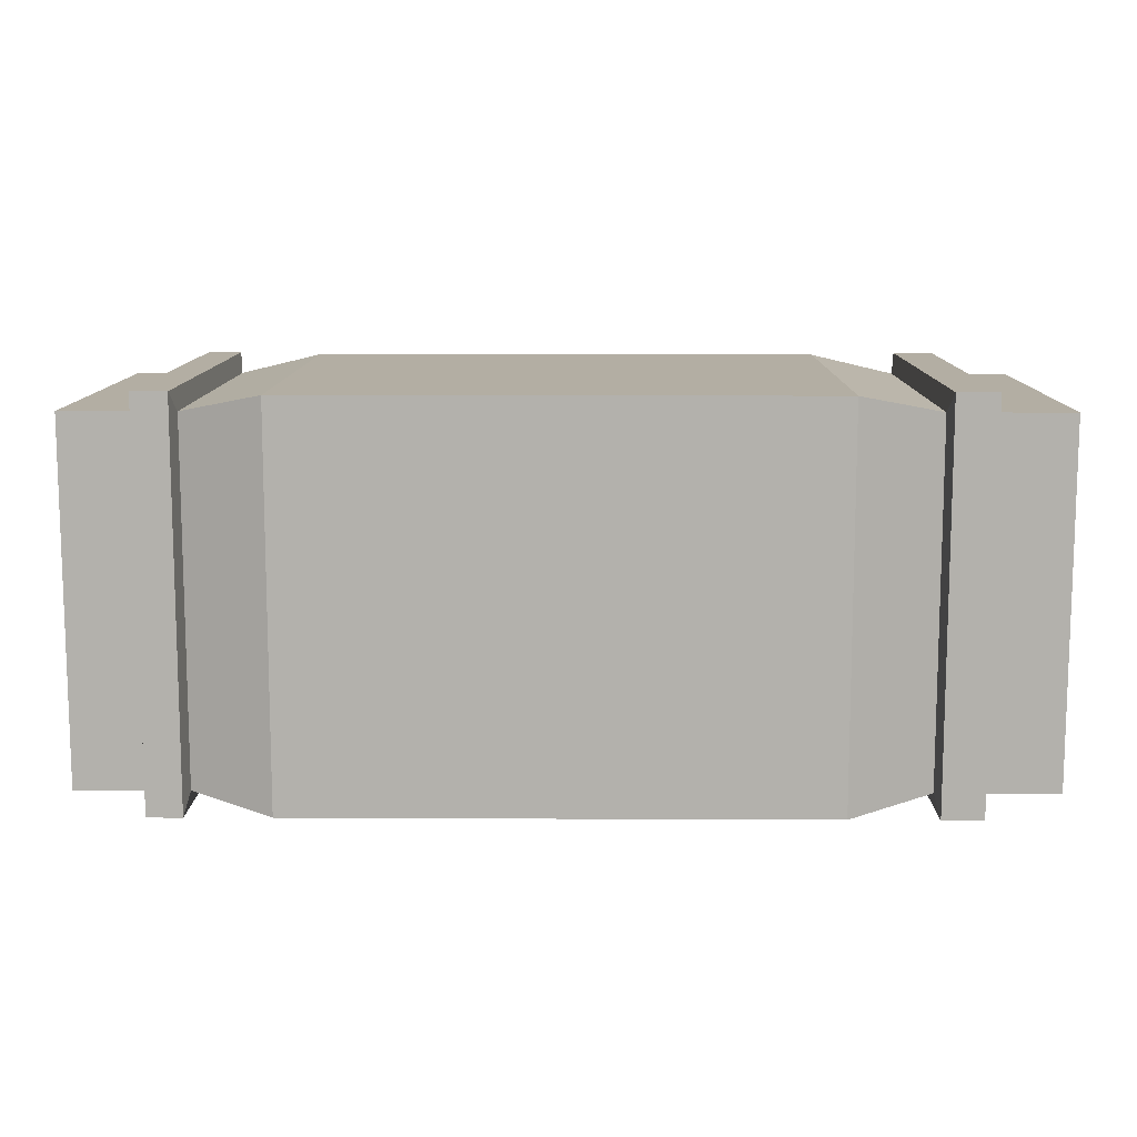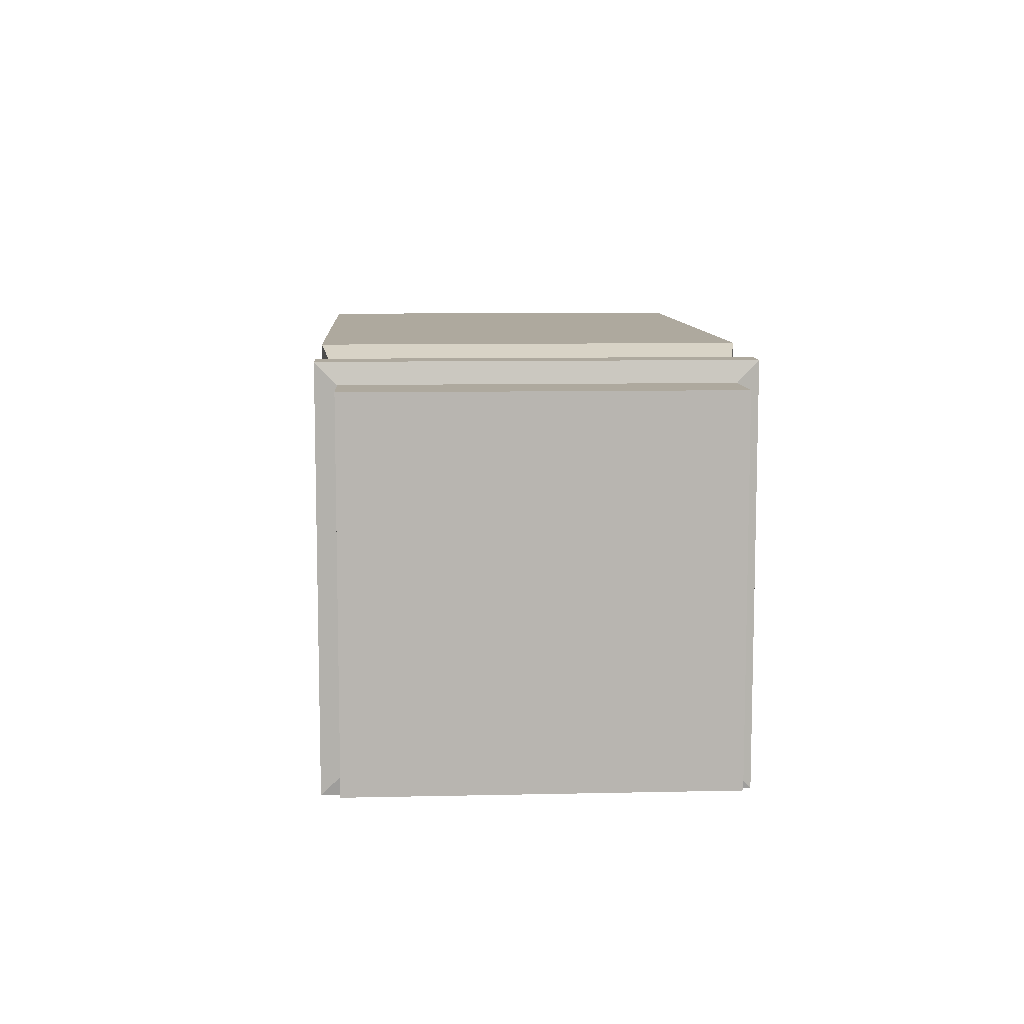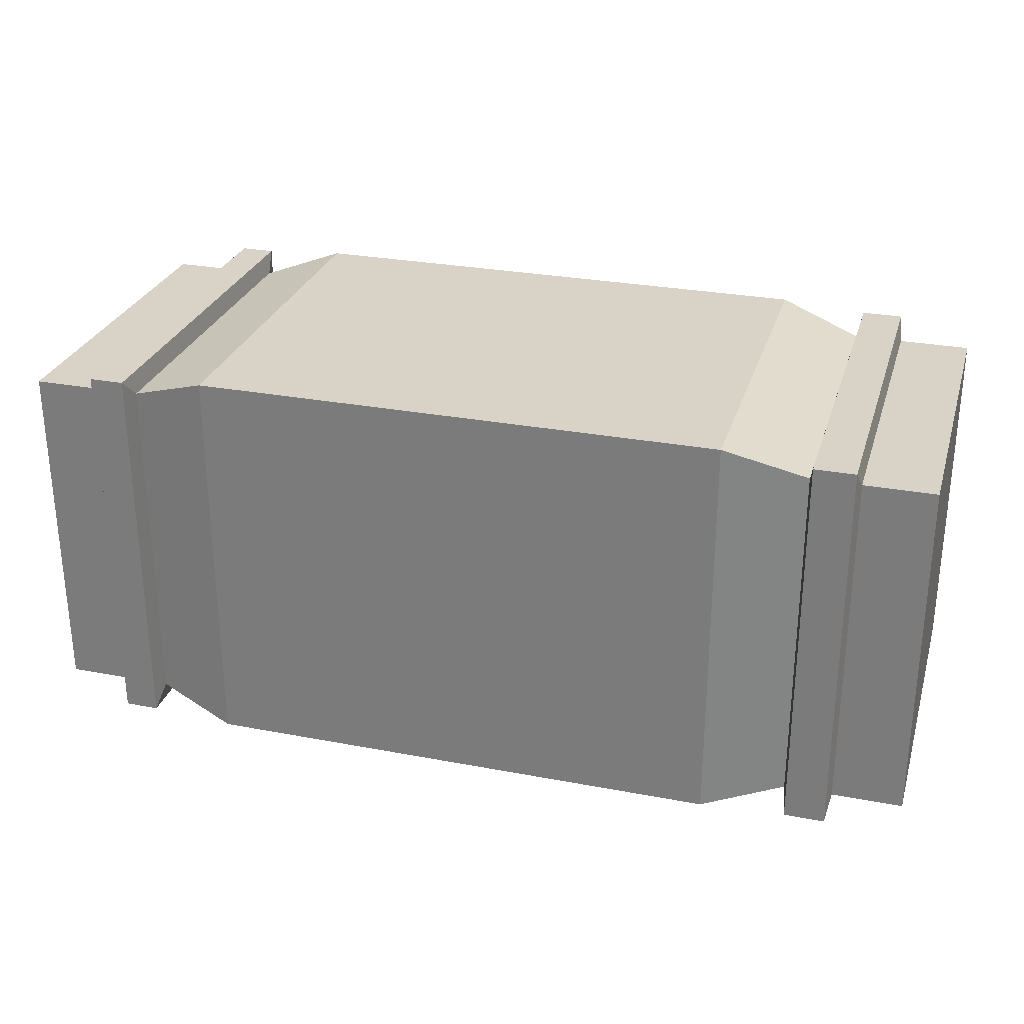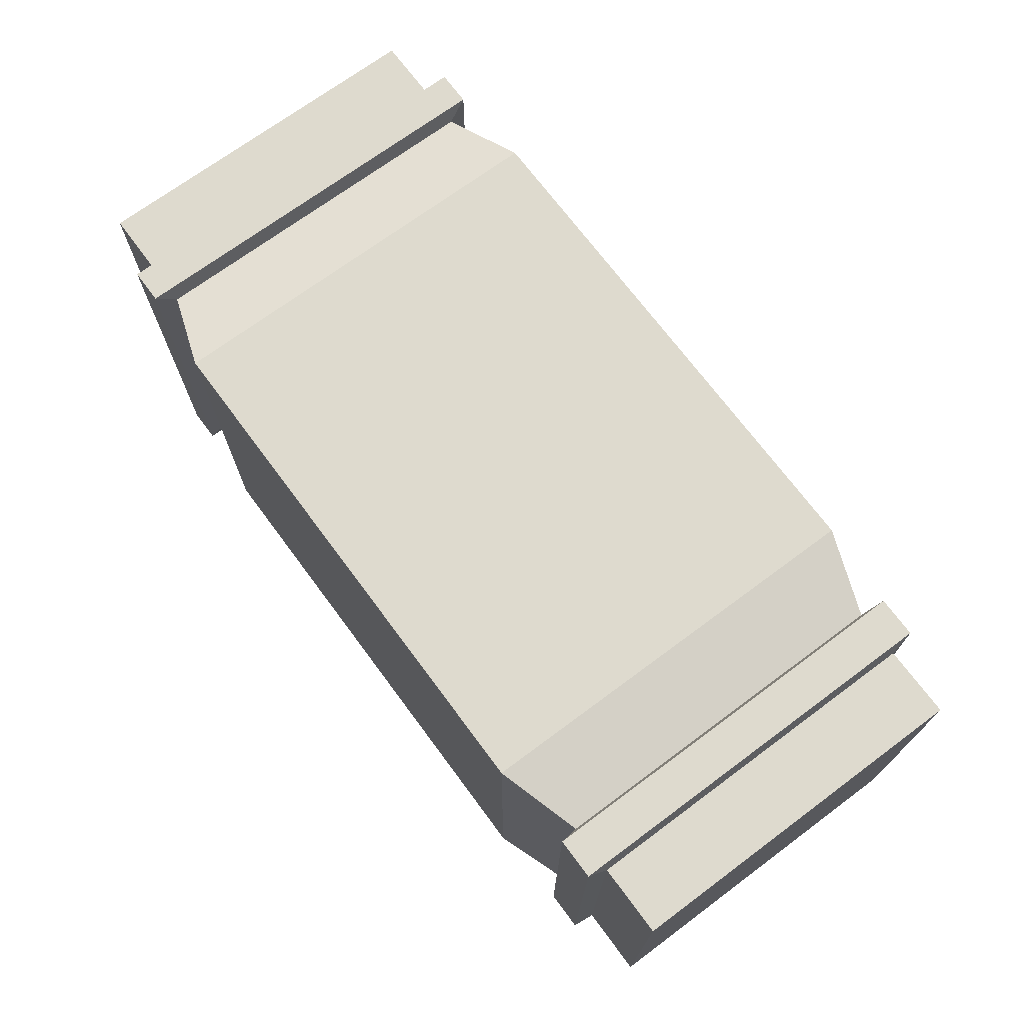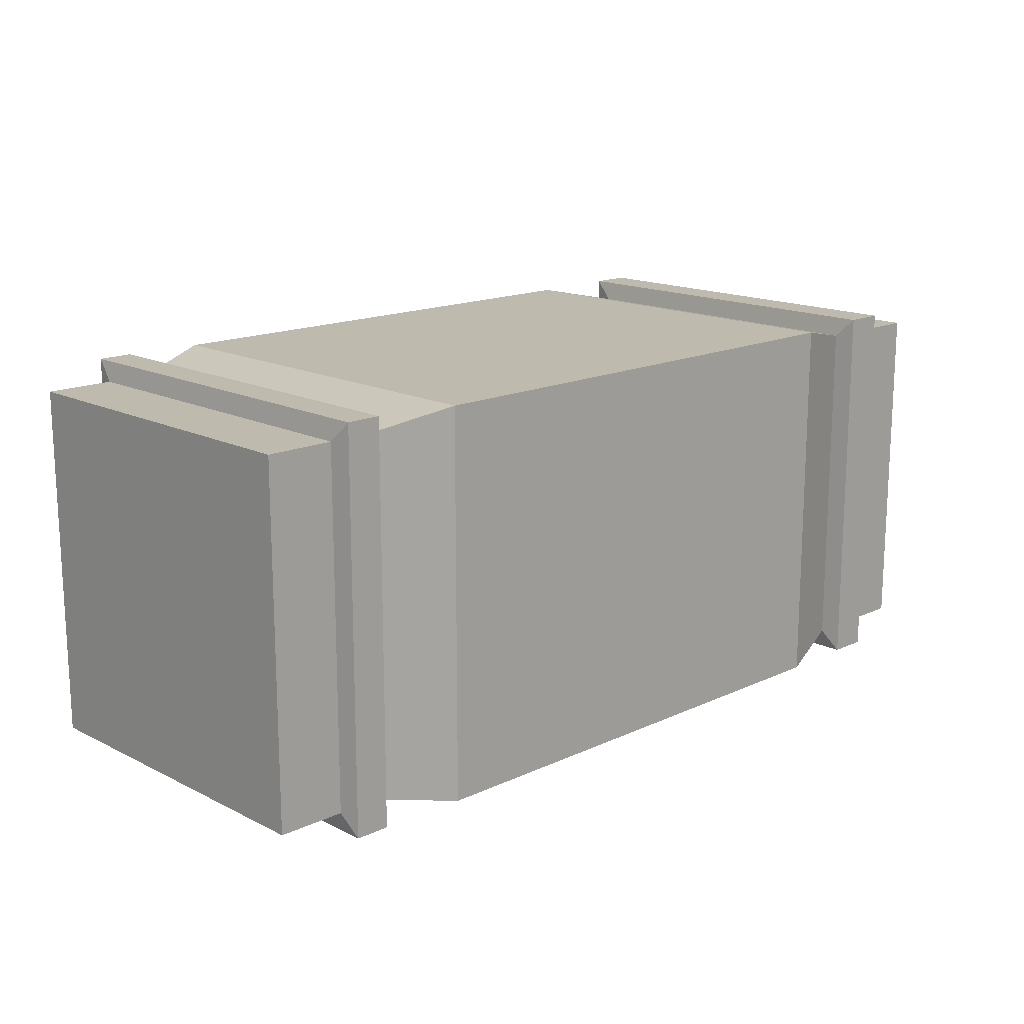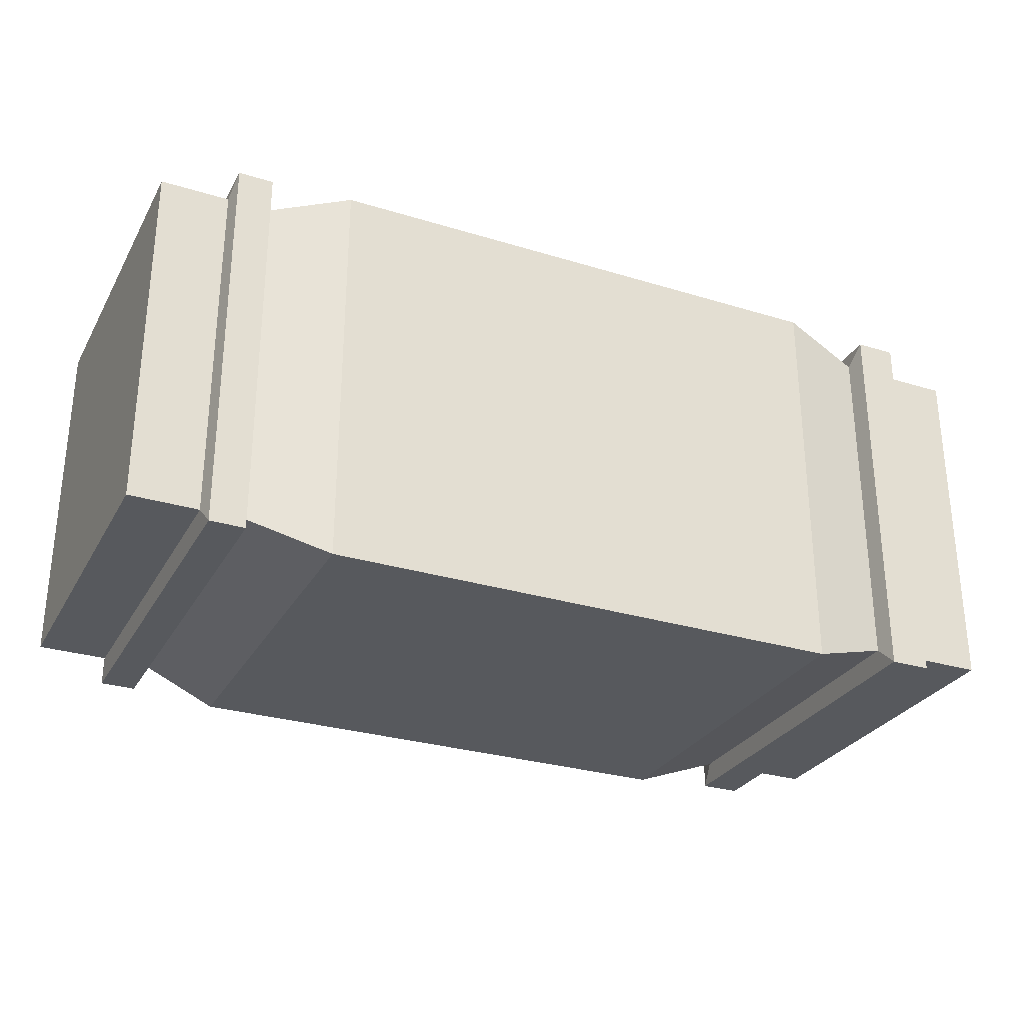
<metadata>
{"format":"obj","ext":"obj","renderer":"f3d","projection":"perspective","resolution":1024,"background":"white","views":[{"elev":10.9,"azim":0.7,"up":"+Y"},{"elev":9.1,"azim":-93.4,"up":"+Z"},{"elev":28.2,"azim":16.0,"up":"+Z"},{"elev":71.2,"azim":53.4,"up":"+Y"},{"elev":15.8,"azim":-44.0,"up":"+Y"},{"elev":-29.0,"azim":-24.5,"up":"+Z"}]}
</metadata>
<code>
v -0.6793 0.4484 -0.157
v -0.6793 0.3647 -0.07328
v -0.6793 0.4484 0.1612
v -0.6793 0.3647 0.09087
v -0.6793 0.1637 0.1612
v -0.6793 0.02969 -0.07328
v -0.6793 0.2441 0.09087
v -0.6793 0.2441 -0.02404
v -0.6793 0.1637 -0.02404
v -0.6793 0.02969 -0.157
v -0.6793 0.02969 -0.2617
v -0.6793 0.5531 -0.2617
v -0.6793 0.02969 0.2617
v -0.6793 0.5531 0.2617
v 0.6793 0.02969 0.2617
v 0.6793 0.02969 -0.2617
v 0.6793 0.5531 0.2617
v 0.6793 0.5531 -0.2617
v -0.5159 0.02969 0.2617
v -0.5159 0.5531 0.2617
v -0.5159 0.5531 -0.2617
v -0.5159 0.02969 -0.2617
v -0.5789 0.5531 -0.2617
v -0.5789 0.5531 0.2617
v -0.5789 0.02969 0.2617
v -0.5789 0.02969 -0.2617
v 0.5747 0.02969 0.2617
v 0.5747 0.5531 0.2617
v 0.5747 0.5531 -0.2617
v 0.5747 0.02969 -0.2617
v 0.503 0.5531 -0.2617
v 0.503 0.5531 0.2617
v 0.503 0.02969 0.2617
v 0.503 0.02969 -0.2617
v -0.522 0.5828 0.2914
v -0.522 0.5828 -0.2914
v -0.5733 0.5828 -0.2914
v -0.5733 0.5828 0.2914
v -0.5733 0 0.2914
v -0.5733 0 -0.2914
v -0.522 0 -0.2914
v -0.522 0 0.2914
v 0.5092 0.5828 0.2914
v 0.5092 0 0.2914
v 0.5691 0 0.2914
v 0.5691 0.5828 0.2914
v 0.5691 0.5828 -0.2914
v 0.5092 0.5828 -0.2914
v 0.5691 0 -0.2914
v 0.5092 0 -0.2914
v 0.6793 0.02969 -0.157
v 0.6793 0.02969 -0.07328
v 0.6793 0.4484 -0.157
v 0.6793 0.3647 -0.07328
v 0.6793 0.4484 0.1612
v 0.6793 0.3647 0.09087
v 0.6793 0.1637 0.1612
v 0.6793 0.2441 0.09087
v 0.6793 0.2441 -0.02404
v 0.6793 0.1637 -0.02404
v -0.3979 0.003714 0.3014
v -0.3979 0.5791 0.3014
v -0.3979 0.5791 -0.3014
v -0.3979 0.003714 -0.3014
v 0.3812 0.003714 0.3014
v 0.3812 0.5791 0.3014
v 0.3812 0.5791 -0.3014
v 0.3812 0.003714 -0.3014
f 12 11 10 1
f 14 12 1 3
f 13 14 3 5
f 4 2 8 7
f 6 13 5 9
f 2 6 9 8
f 9 5 7 8
f 3 1 2 4
f 3 4 7 5
f 1 10 6 2
f 35 36 37 38
f 39 40 41 42
f 36 41 40 37
f 38 39 42 35
f 43 44 45 46
f 46 47 48 43
f 47 49 50 48
f 44 50 49 45
f 24 23 12 14
f 13 25 24 14
f 13 11 26 25
f 23 26 11 12
f 28 27 15 17
f 17 18 29 28
f 16 30 29 18
f 27 30 16 51 52 15
f 62 63 21 20
f 20 19 61 62
f 19 22 64 61
f 63 64 22 21
f 20 21 36 35
f 23 24 38 37
f 25 26 40 39
f 22 19 42 41
f 21 22 41 36
f 26 23 37 40
f 24 25 39 38
f 19 20 35 42
f 32 33 44 43
f 27 28 46 45
f 28 29 47 46
f 31 32 43 48
f 29 30 49 47
f 34 31 48 50
f 33 34 50 44
f 30 27 45 49
f 18 53 51 16
f 17 55 53 18
f 15 57 55 17
f 56 58 59 54
f 52 60 57 15
f 54 59 60 52
f 60 59 58 57
f 55 56 54 53
f 55 57 58 56
f 53 54 52 51
f 62 61 65 66
f 66 67 63 62
f 67 68 64 63
f 61 64 68 65
f 66 65 33 32
f 32 31 67 66
f 31 34 68 67
f 65 68 34 33

</code>
